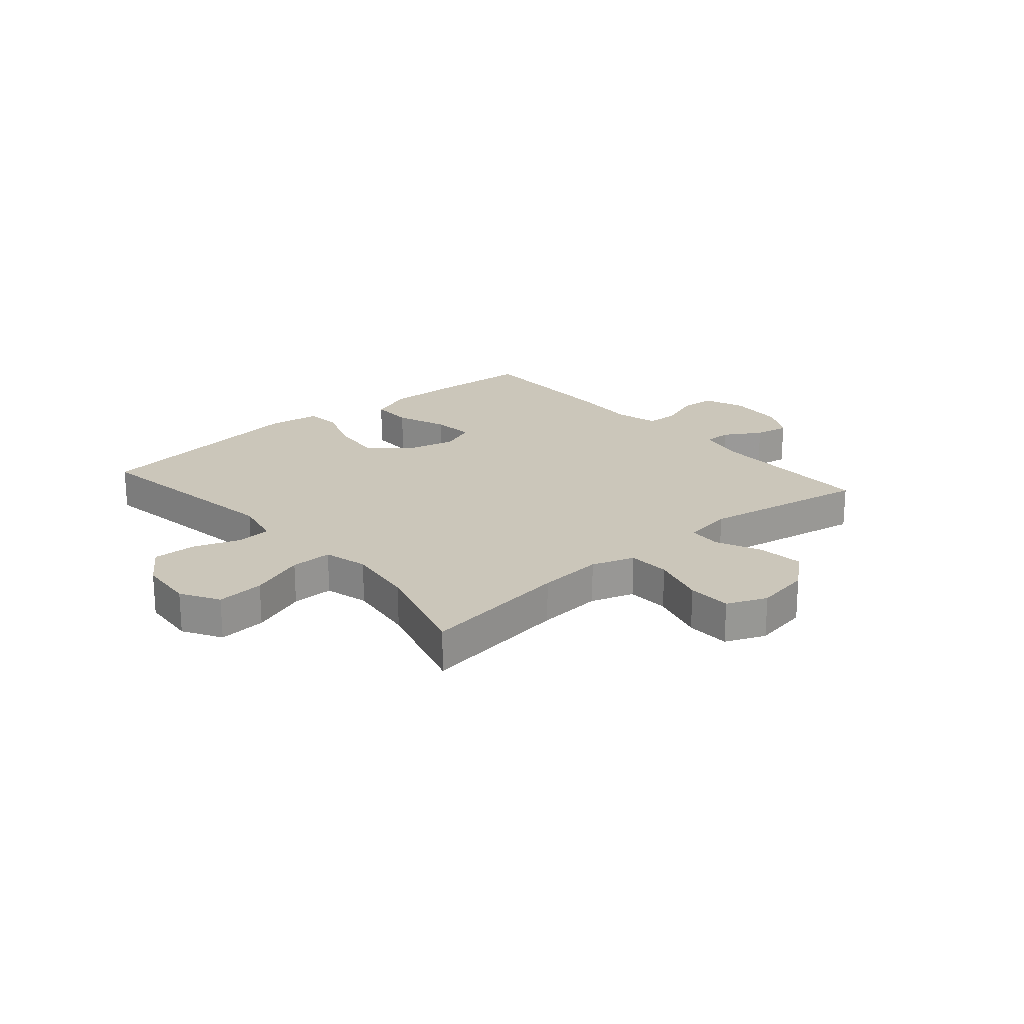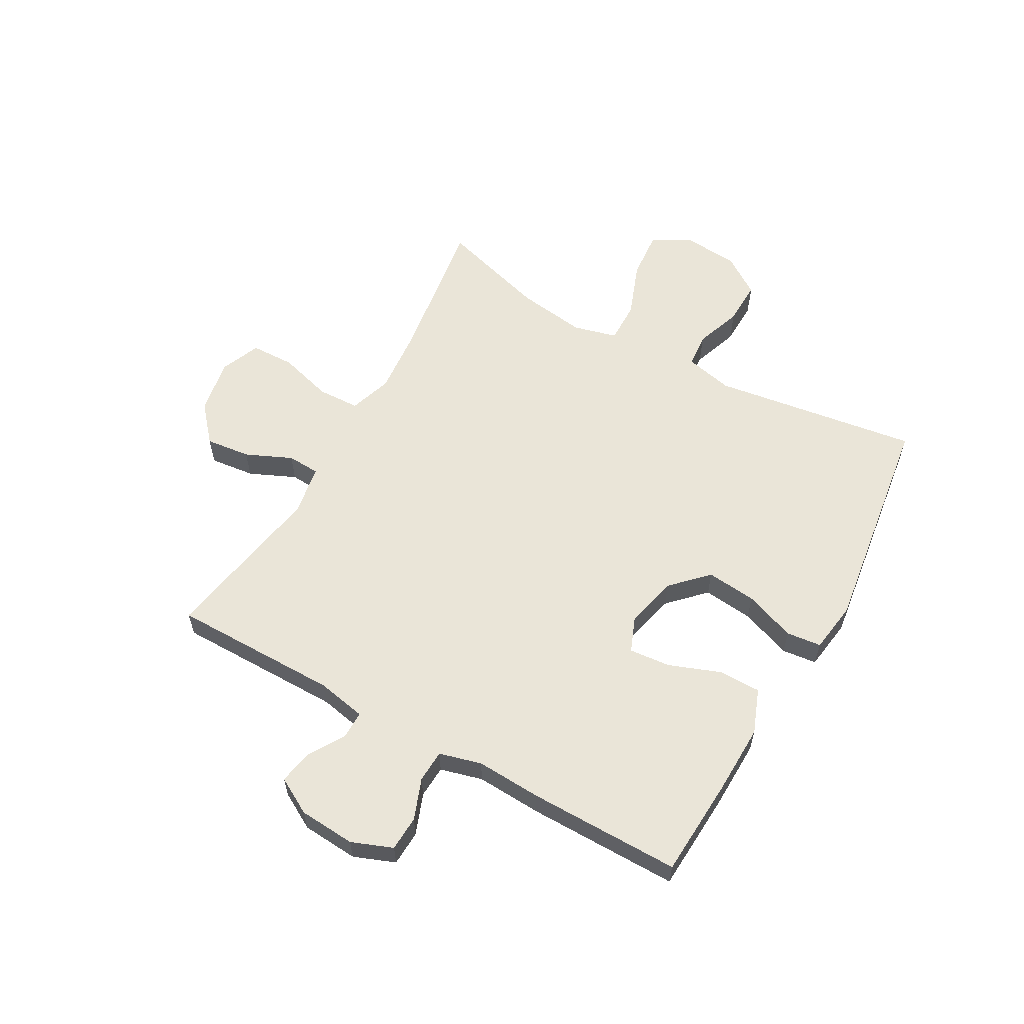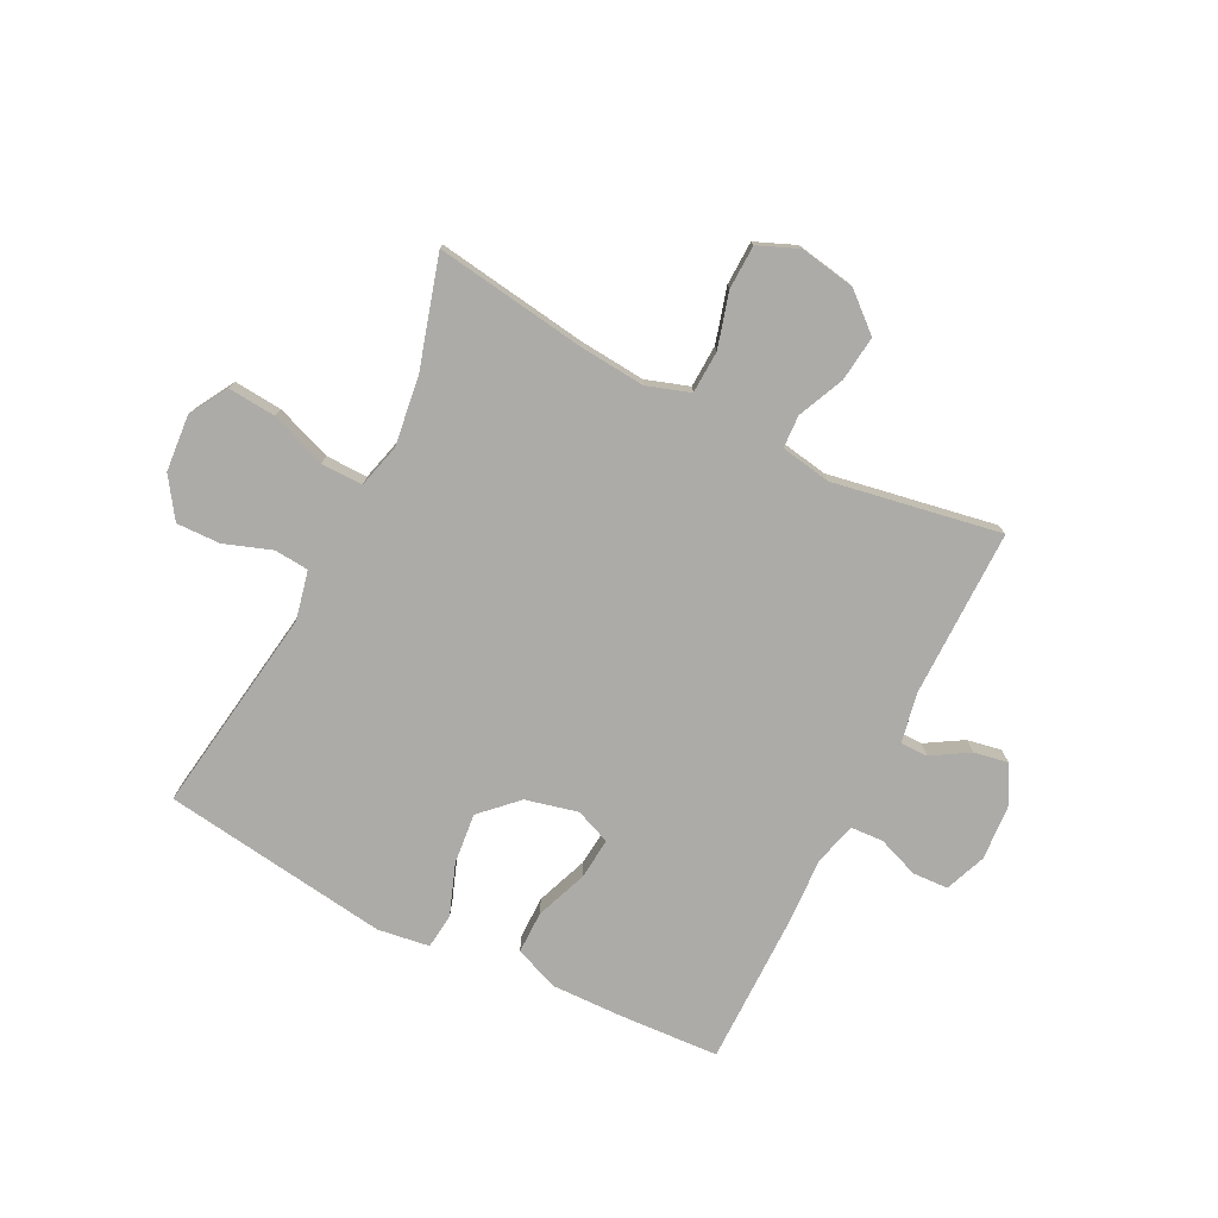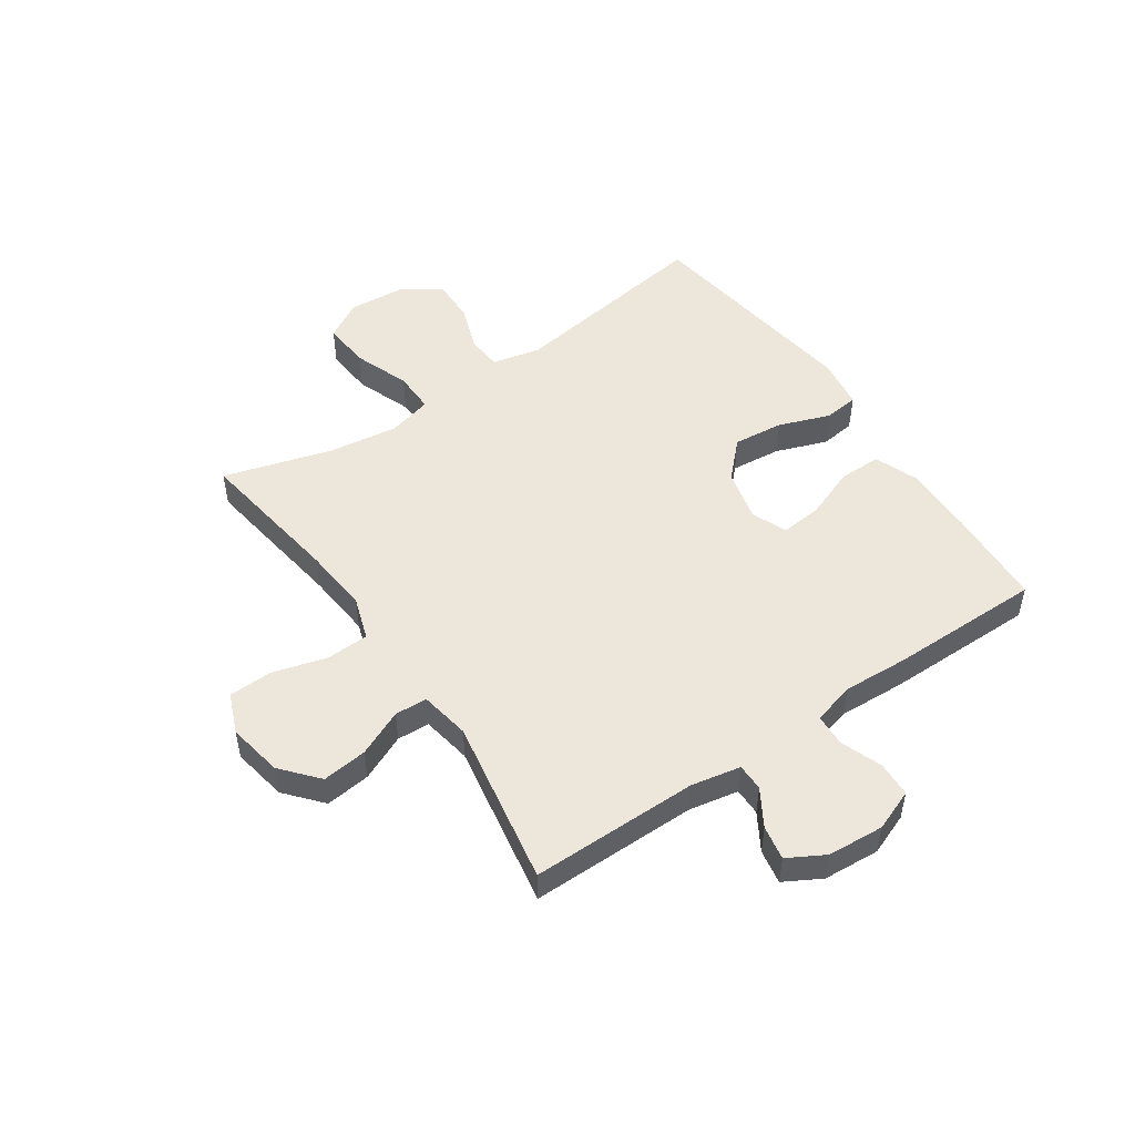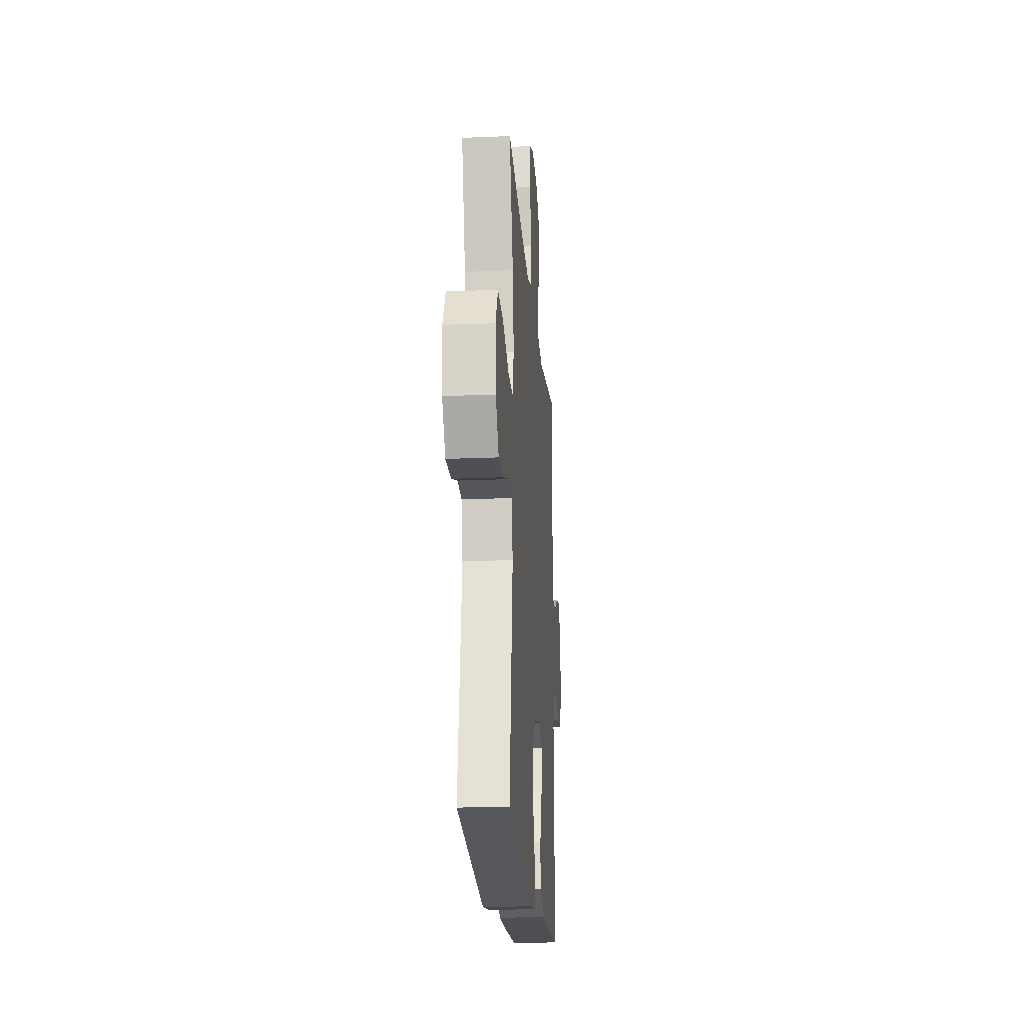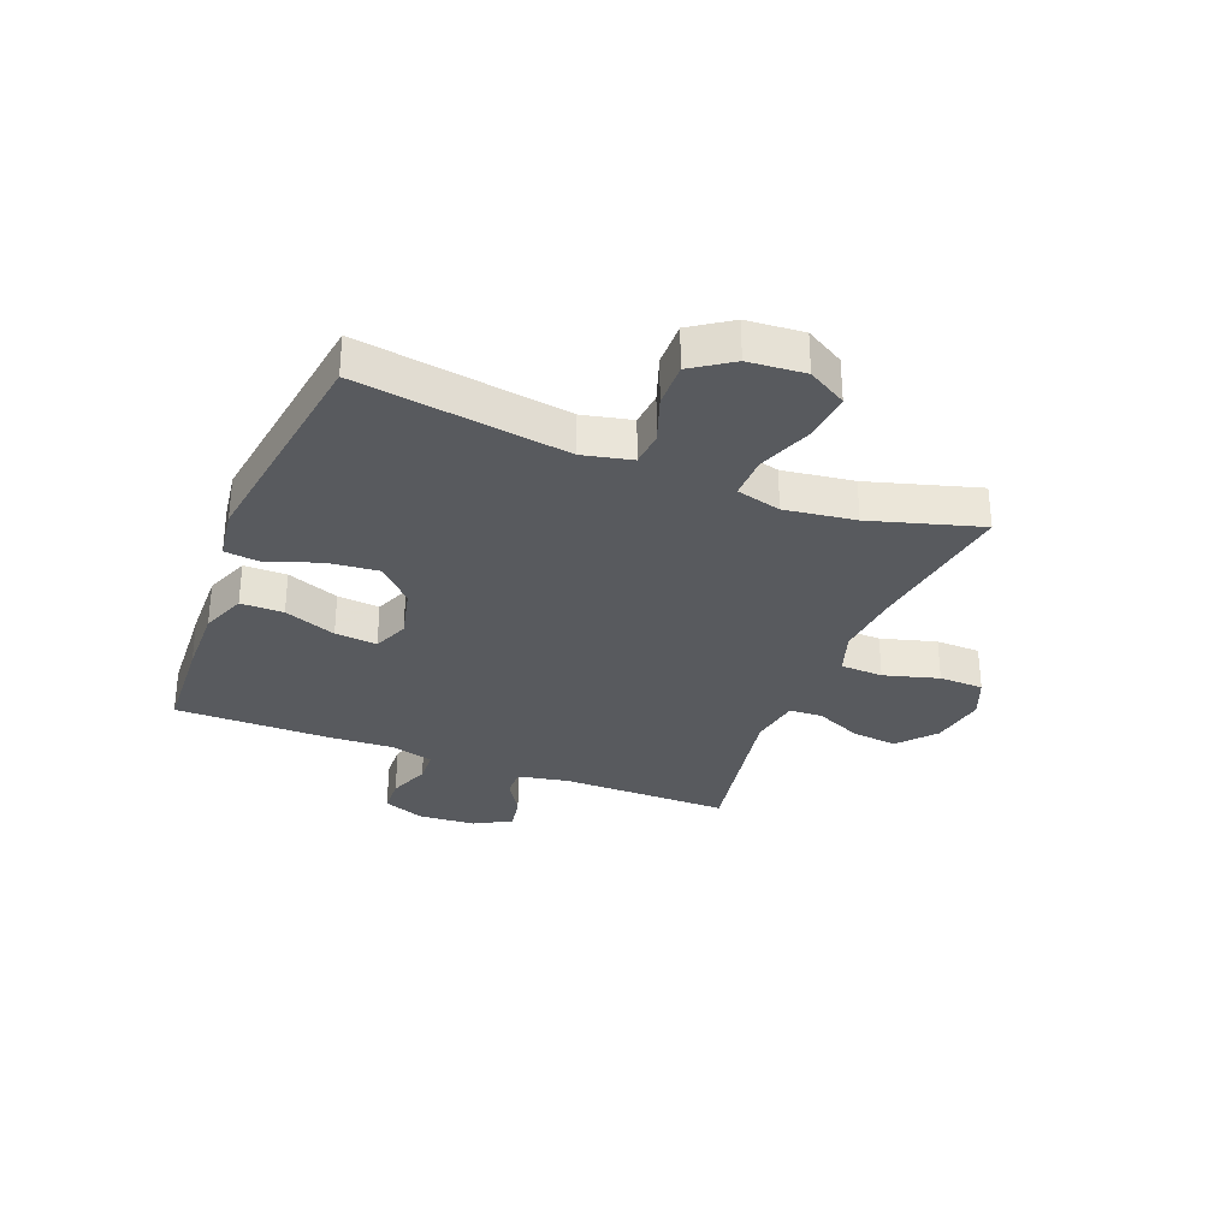
<metadata>
{"format":"obj","ext":"obj","renderer":"f3d","projection":"perspective","resolution":1024,"background":"white","views":[{"elev":21.2,"azim":-40.8,"up":"+Y"},{"elev":59.1,"azim":119.3,"up":"+Y"},{"elev":-76.4,"azim":-26.8,"up":"+Y"},{"elev":50.4,"azim":55.6,"up":"+Y"},{"elev":-20.4,"azim":-85.6,"up":"+Z"},{"elev":-31.1,"azim":-111.7,"up":"+Y"}]}
</metadata>
<code>
v 0.5 0.07 -0.5
v 0.325 0.07 -0.51
v 0.202 0.07 -0.513
v 0.124 0.07 -0.483
v 0.124 0.07 -0.409
v 0.158 0.07 -0.319
v 0.165 0.07 -0.246
v 0.103 0.07 -0.221
v 0.012 0.07 -0.243
v -0.049 0.07 -0.303
v -0.04 0.07 -0.391
v -0.007 0.07 -0.481
v -0.014 0.07 -0.542
v -0.104 0.07 -0.555
v -0.5 0.07 -0.5
v -0.447 0.07 -0.138
v -0.466 0.07 -0.053
v -0.526 0.07 -0.048
v -0.608 0.07 -0.077
v -0.685 0.07 -0.079
v -0.732 0.07 -0.01
v -0.74 0.07 0.088
v -0.701 0.07 0.155
v -0.617 0.07 0.148
v -0.52 0.07 0.112
v -0.447 0.07 0.111
v -0.427 0.07 0.188
v -0.444 0.07 0.31
v -0.5 0.07 0.5
v -0.237 0.07 0.462
v -0.122 0.07 0.452
v -0.047 0.07 0.477
v -0.044 0.07 0.551
v -0.071 0.07 0.646
v -0.069 0.07 0.723
v 0.001 0.07 0.752
v 0.098 0.07 0.735
v 0.162 0.07 0.68
v 0.153 0.07 0.601
v 0.117 0.07 0.52
v 0.12 0.07 0.463
v 0.208 0.07 0.448
v 0.5 0.07 0.5
v 0.5 0.07 0.207
v 0.517 0.07 0.12
v 0.565 0.07 0.12
v 0.629 0.07 0.159
v 0.689 0.07 0.17
v 0.725 0.07 0.106
v 0.732 0.07 0.007
v 0.704 0.07 -0.065
v 0.642 0.07 -0.068
v 0.57 0.07 -0.041
v 0.513 0.07 -0.044
v 0.493 0.07 -0.118
v 0.499 0.07 -0.233
v 0.5 0 -0.5
v 0.325 0 -0.51
v 0.202 0 -0.513
v 0.124 0 -0.483
v 0.124 0 -0.409
v 0.158 0 -0.319
v 0.165 0 -0.246
v 0.103 0 -0.221
v 0.012 0 -0.243
v -0.049 0 -0.303
v -0.04 0 -0.391
v -0.007 0 -0.481
v -0.014 0 -0.542
v -0.104 0 -0.555
v -0.5 0 -0.5
v -0.447 0 -0.138
v -0.466 0 -0.053
v -0.526 0 -0.048
v -0.608 0 -0.077
v -0.685 0 -0.079
v -0.732 0 -0.01
v -0.74 0 0.088
v -0.701 0 0.155
v -0.617 0 0.148
v -0.52 0 0.112
v -0.447 0 0.111
v -0.427 0 0.188
v -0.444 0 0.31
v -0.5 0 0.5
v -0.237 0 0.462
v -0.122 0 0.452
v -0.047 0 0.477
v -0.044 0 0.551
v -0.071 0 0.646
v -0.069 0 0.723
v 0.001 0 0.752
v 0.098 0 0.735
v 0.162 0 0.68
v 0.153 0 0.601
v 0.117 0 0.52
v 0.12 0 0.463
v 0.208 0 0.448
v 0.5 0 0.5
v 0.5 0 0.207
v 0.517 0 0.12
v 0.565 0 0.12
v 0.629 0 0.159
v 0.689 0 0.17
v 0.725 0 0.106
v 0.732 0 0.007
v 0.704 0 -0.065
v 0.642 0 -0.068
v 0.57 0 -0.041
v 0.513 0 -0.044
v 0.493 0 -0.118
v 0.499 0 -0.233
f 55 56 1 2
f 54 55 2 3
f 50 51 52 53
f 50 53 54
f 49 50 54
f 46 47 48 49
f 45 46 49 54
f 44 45 54 3
f 42 43 44 3
f 37 38 39 40
f 37 40 41
f 36 37 41
f 33 34 35 36
f 32 33 36 41
f 31 32 41 42
f 28 29 30
f 27 28 30 31
f 26 27 31 42
f 22 23 24 25
f 22 25 26
f 21 22 26
f 18 19 20 21
f 17 18 21 26
f 16 17 26 42
f 11 12 13 14
f 10 11 14 15
f 9 10 15 16
f 3 4 5 6
f 3 6 7
f 42 3 7
f 8 9 16 42
f 7 8 42
f 58 57 112 111
f 59 58 111 110
f 109 108 107 106
f 110 109 106
f 110 106 105
f 105 104 103 102
f 110 105 102 101
f 59 110 101 100
f 59 100 99 98
f 96 95 94 93
f 97 96 93
f 97 93 92
f 92 91 90 89
f 97 92 89 88
f 98 97 88 87
f 86 85 84
f 87 86 84 83
f 98 87 83 82
f 81 80 79 78
f 82 81 78
f 82 78 77
f 77 76 75 74
f 82 77 74 73
f 98 82 73 72
f 70 69 68 67
f 71 70 67 66
f 72 71 66 65
f 62 61 60 59
f 63 62 59
f 63 59 98
f 98 72 65 64
f 98 64 63
f 1 57 58 2
f 2 58 59 3
f 3 59 60 4
f 4 60 61 5
f 5 61 62 6
f 6 62 63 7
f 7 63 64 8
f 8 64 65 9
f 9 65 66 10
f 10 66 67 11
f 11 67 68 12
f 12 68 69 13
f 13 69 70 14
f 14 70 71 15
f 15 71 72 16
f 16 72 73 17
f 17 73 74 18
f 18 74 75 19
f 19 75 76 20
f 20 76 77 21
f 21 77 78 22
f 22 78 79 23
f 23 79 80 24
f 24 80 81 25
f 25 81 82 26
f 26 82 83 27
f 27 83 84 28
f 28 84 85 29
f 29 85 86 30
f 30 86 87 31
f 31 87 88 32
f 32 88 89 33
f 33 89 90 34
f 34 90 91 35
f 35 91 92 36
f 36 92 93 37
f 37 93 94 38
f 38 94 95 39
f 39 95 96 40
f 40 96 97 41
f 41 97 98 42
f 42 98 99 43
f 43 99 100 44
f 44 100 101 45
f 45 101 102 46
f 46 102 103 47
f 47 103 104 48
f 48 104 105 49
f 49 105 106 50
f 50 106 107 51
f 51 107 108 52
f 52 108 109 53
f 53 109 110 54
f 54 110 111 55
f 55 111 112 56
f 56 112 57 1

</code>
